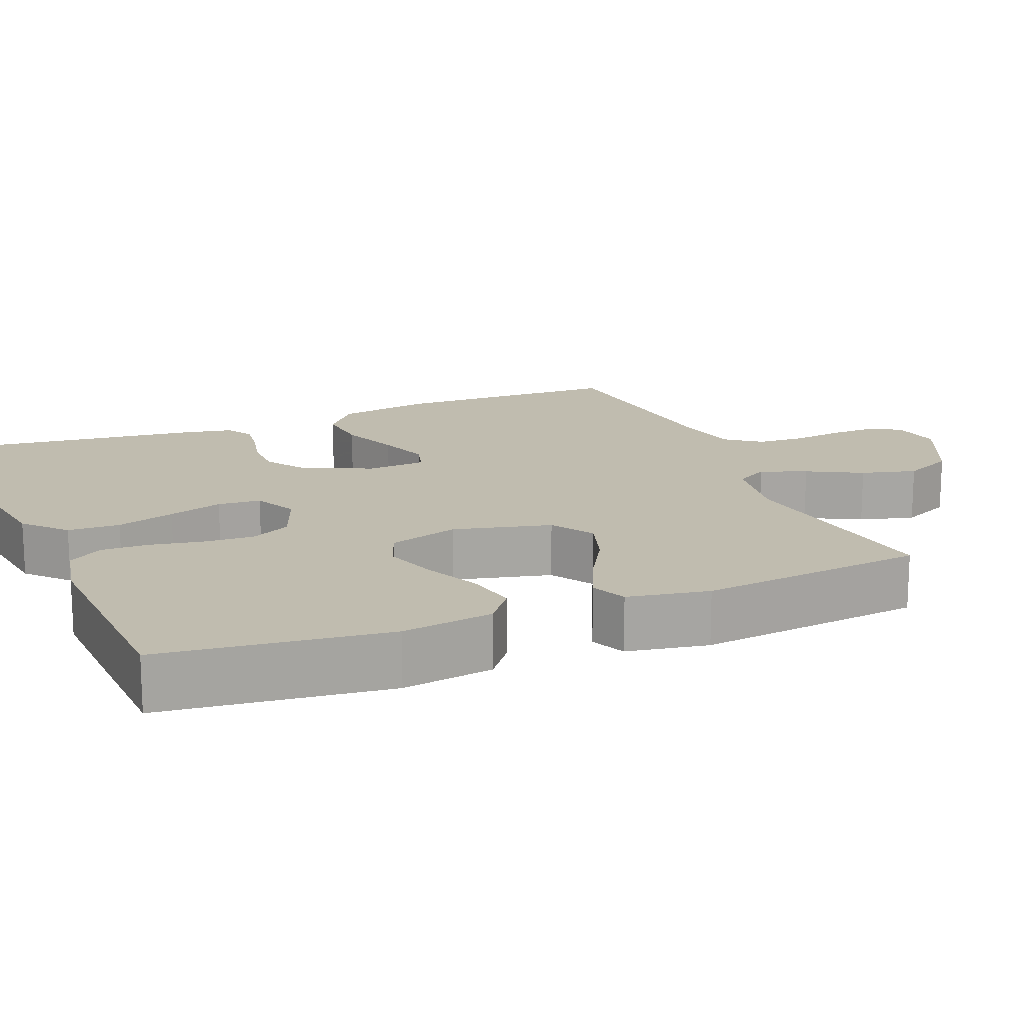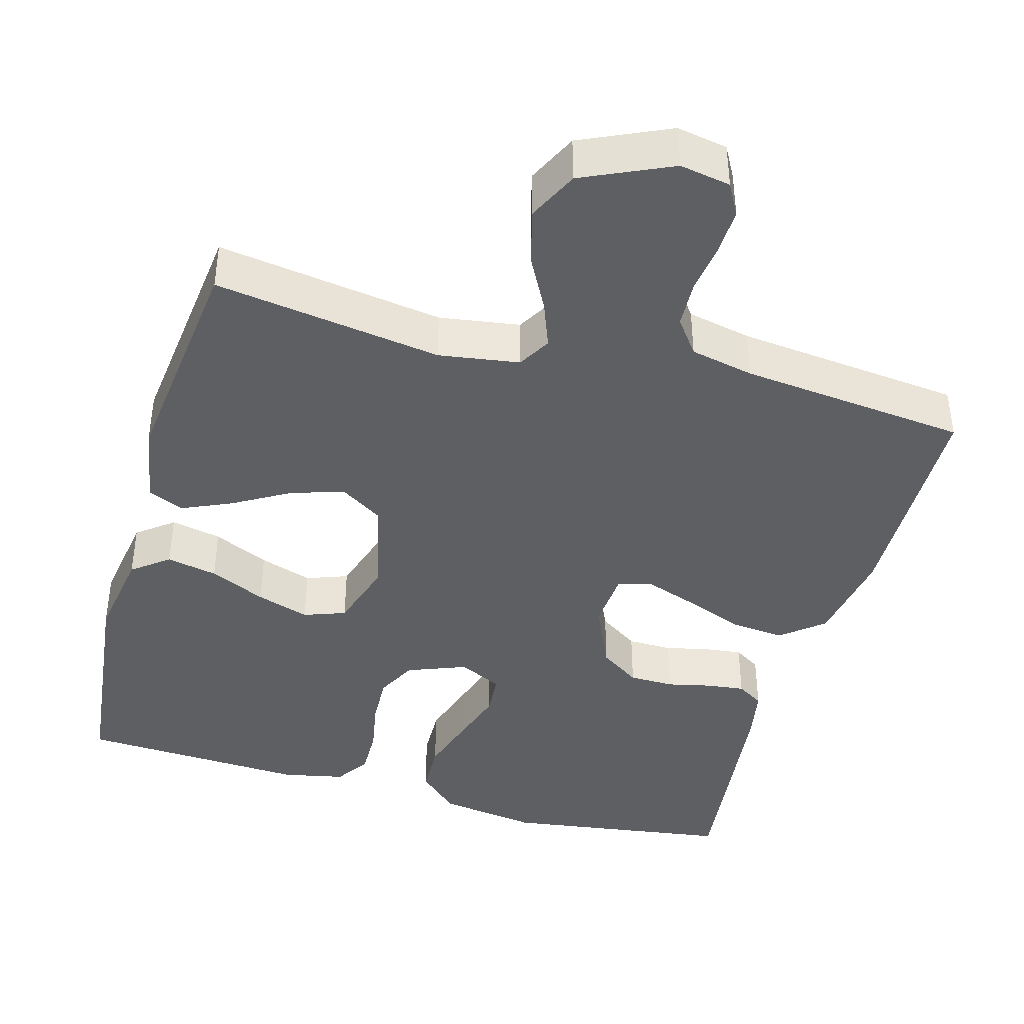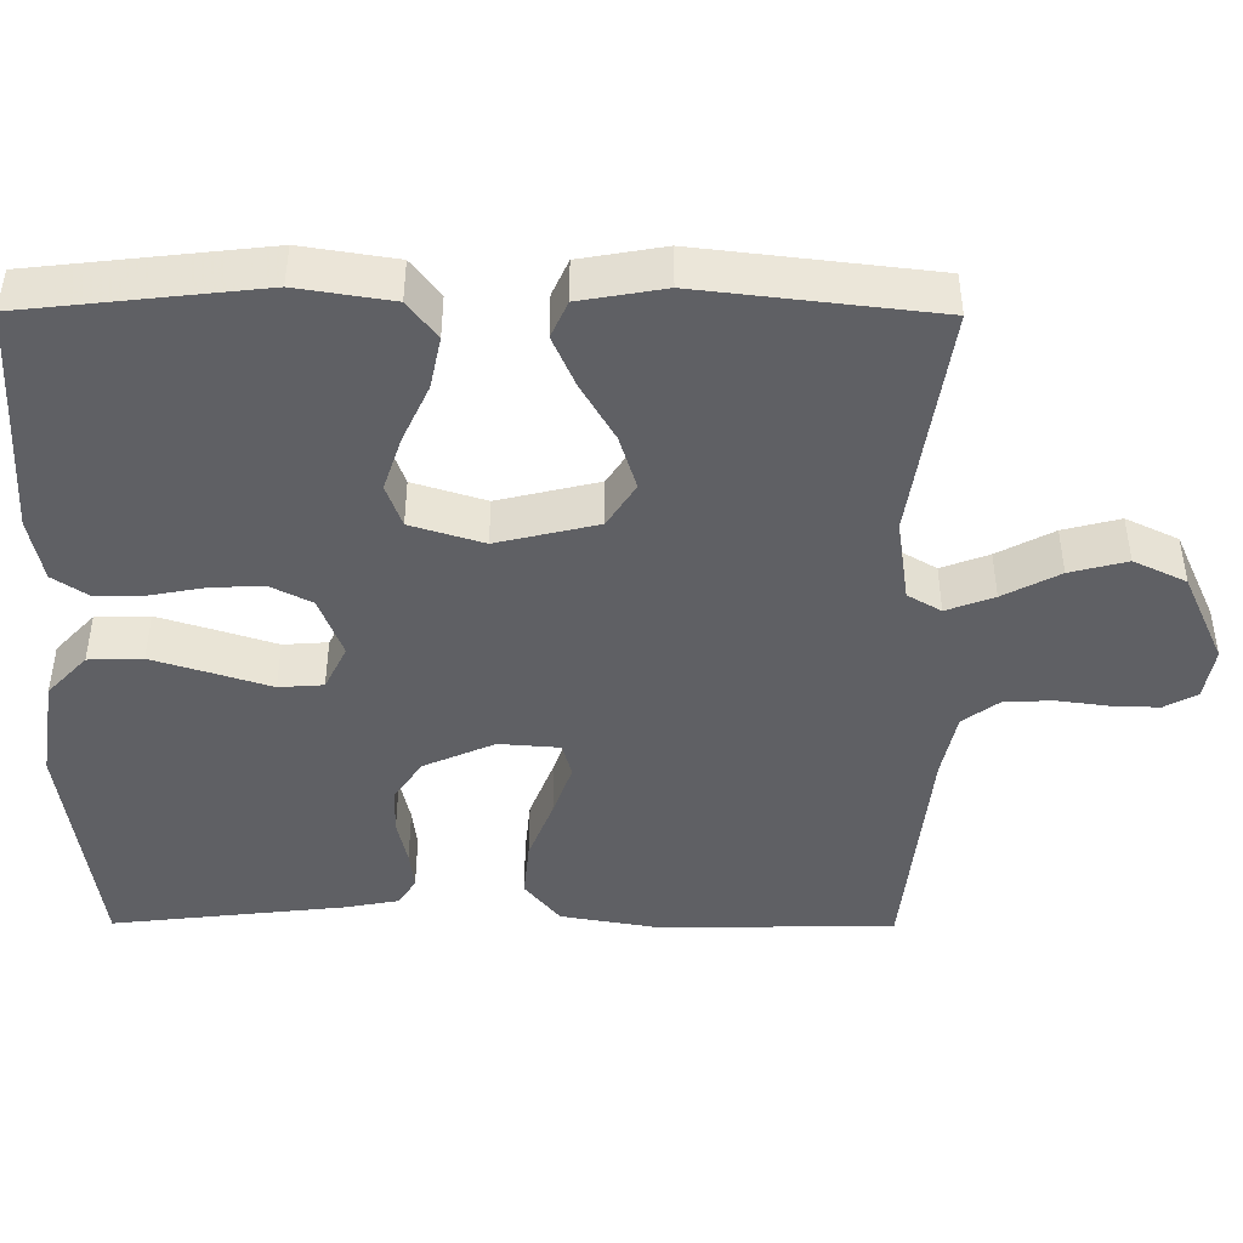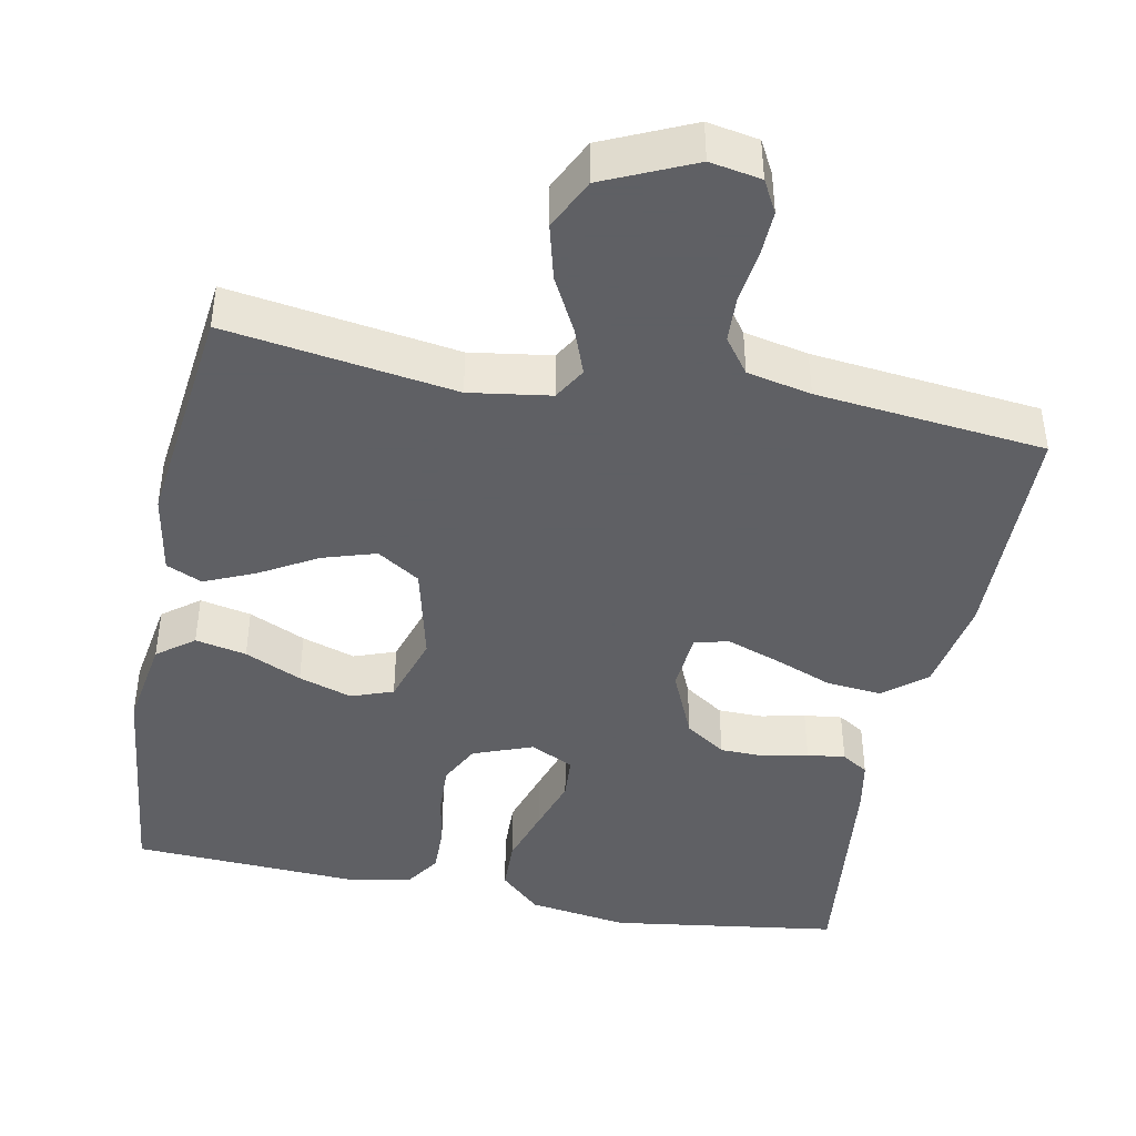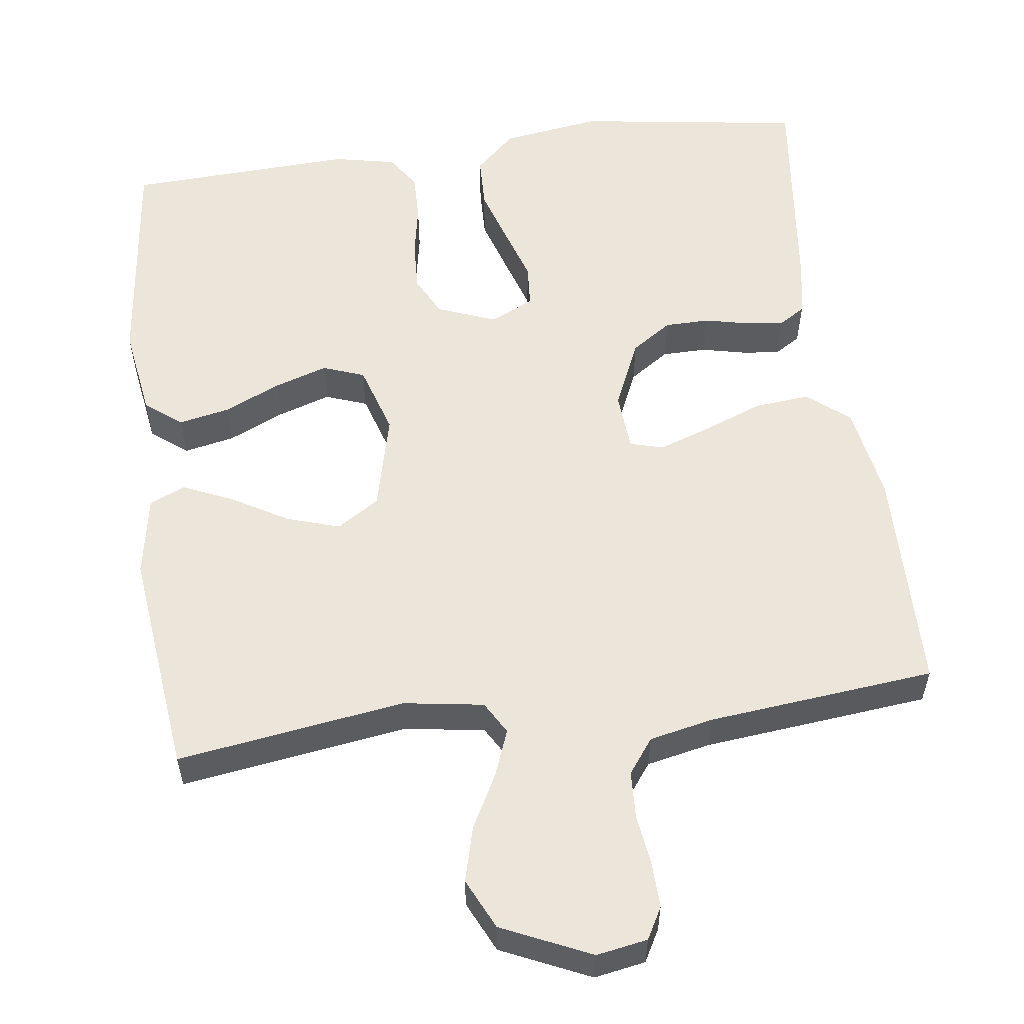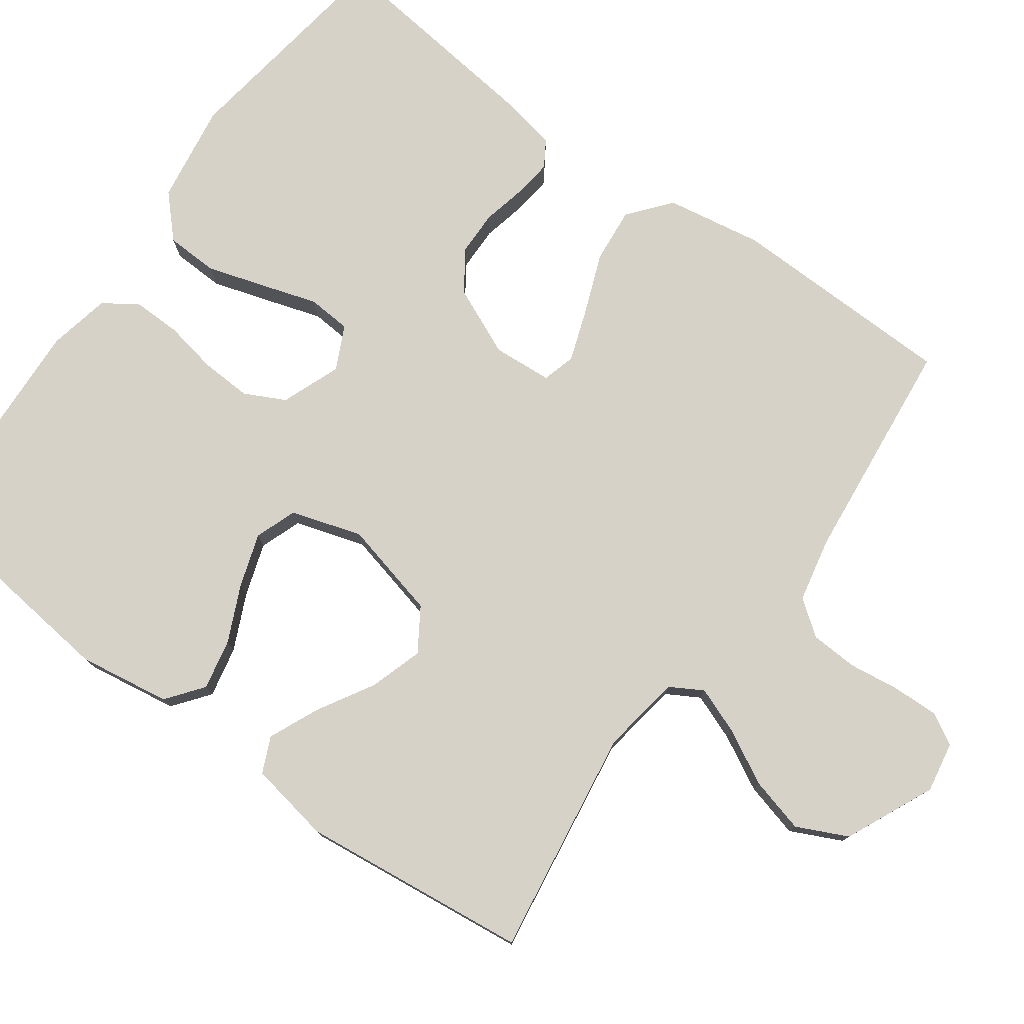
<metadata>
{"format":"obj","ext":"obj","renderer":"f3d","projection":"perspective","resolution":1024,"background":"white","views":[{"elev":16.3,"azim":-112.1,"up":"+Y"},{"elev":-41.5,"azim":-15.6,"up":"+Y"},{"elev":-44.9,"azim":-90.3,"up":"+Y"},{"elev":-43.2,"azim":-11.2,"up":"+Y"},{"elev":56.1,"azim":-7.4,"up":"+Y"},{"elev":77.5,"azim":-54.0,"up":"+Y"}]}
</metadata>
<code>
v -0.5 0.07 0.5
v -0.2 0.07 0.455
v -0.094 0.07 0.471
v -0.069 0.07 0.514
v -0.092 0.07 0.575
v -0.13 0.07 0.647
v -0.149 0.07 0.72
v -0.117 0.07 0.787
v 0 0.07 0.84
v 0.067 0.07 0.828
v 0.09 0.07 0.786
v 0.088 0.07 0.725
v 0.079 0.07 0.658
v 0.082 0.07 0.596
v 0.116 0.07 0.55
v 0.2 0.07 0.532
v 0.5 0.07 0.5
v 0.505 0.07 0.2
v 0.483 0.07 0.073
v 0.428 0.07 0.028
v 0.355 0.07 0.035
v 0.276 0.07 0.066
v 0.208 0.07 0.09
v 0.164 0.07 0.078
v 0.158 0.07 0
v 0.198 0.07 -0.091
v 0.251 0.07 -0.127
v 0.31 0.07 -0.128
v 0.368 0.07 -0.115
v 0.418 0.07 -0.109
v 0.453 0.07 -0.131
v 0.466 0.07 -0.2
v 0.5 0.07 -0.5
v 0.2 0.07 -0.543
v 0.069 0.07 -0.523
v 0.016 0.07 -0.473
v 0.014 0.07 -0.404
v 0.038 0.07 -0.327
v 0.061 0.07 -0.255
v 0.057 0.07 -0.198
v 0 0.07 -0.17
v -0.078 0.07 -0.2
v -0.105 0.07 -0.253
v -0.102 0.07 -0.32
v -0.089 0.07 -0.39
v -0.088 0.07 -0.453
v -0.118 0.07 -0.498
v -0.2 0.07 -0.515
v -0.5 0.07 -0.5
v -0.534 0.07 -0.2
v -0.515 0.07 -0.079
v -0.467 0.07 -0.042
v -0.4 0.07 -0.056
v -0.326 0.07 -0.09
v -0.256 0.07 -0.113
v -0.201 0.07 -0.093
v -0.172 0.07 0
v -0.203 0.07 0.129
v -0.259 0.07 0.165
v -0.329 0.07 0.143
v -0.403 0.07 0.1
v -0.469 0.07 0.071
v -0.516 0.07 0.092
v -0.535 0.07 0.2
v -0.5 0 0.5
v -0.2 0 0.455
v -0.094 0 0.471
v -0.069 0 0.514
v -0.092 0 0.575
v -0.13 0 0.647
v -0.149 0 0.72
v -0.117 0 0.787
v 0 0 0.84
v 0.067 0 0.828
v 0.09 0 0.786
v 0.088 0 0.725
v 0.079 0 0.658
v 0.082 0 0.596
v 0.116 0 0.55
v 0.2 0 0.532
v 0.5 0 0.5
v 0.505 0 0.2
v 0.483 0 0.073
v 0.428 0 0.028
v 0.355 0 0.035
v 0.276 0 0.066
v 0.208 0 0.09
v 0.164 0 0.078
v 0.158 0 0
v 0.198 0 -0.091
v 0.251 0 -0.127
v 0.31 0 -0.128
v 0.368 0 -0.115
v 0.418 0 -0.109
v 0.453 0 -0.131
v 0.466 0 -0.2
v 0.5 0 -0.5
v 0.2 0 -0.543
v 0.069 0 -0.523
v 0.016 0 -0.473
v 0.014 0 -0.404
v 0.038 0 -0.327
v 0.061 0 -0.255
v 0.057 0 -0.198
v 0 0 -0.17
v -0.078 0 -0.2
v -0.105 0 -0.253
v -0.102 0 -0.32
v -0.089 0 -0.39
v -0.088 0 -0.453
v -0.118 0 -0.498
v -0.2 0 -0.515
v -0.5 0 -0.5
v -0.534 0 -0.2
v -0.515 0 -0.079
v -0.467 0 -0.042
v -0.4 0 -0.056
v -0.326 0 -0.09
v -0.256 0 -0.113
v -0.201 0 -0.093
v -0.172 0 0
v -0.203 0 0.129
v -0.259 0 0.165
v -0.329 0 0.143
v -0.403 0 0.1
v -0.469 0 0.071
v -0.516 0 0.092
v -0.535 0 0.2
f 63 64 1 2
f 60 61 62 63
f 59 60 63 2
f 58 59 2 3
f 57 58 3 4
f 51 52 53 54
f 51 54 55
f 50 51 55
f 49 50 55
f 48 49 55 56
f 44 45 46 47
f 43 44 47 48
f 36 37 38 39
f 34 35 36 39
f 34 39 40
f 33 34 40
f 32 33 40
f 31 32 40 41
f 28 29 30 31
f 27 28 31 41
f 19 20 21 22
f 19 22 23
f 16 17 18 19
f 15 16 19 23
f 14 15 23 24
f 10 11 12 13
f 10 13 14
f 9 10 14
f 5 6 7 8
f 4 5 8 9
f 57 4 9 14
f 43 48 56 57
f 42 43 57 14
f 26 27 41
f 25 26 41 42
f 14 24 25 42
f 66 65 128 127
f 127 126 125 124
f 66 127 124 123
f 67 66 123 122
f 68 67 122 121
f 118 117 116 115
f 119 118 115
f 119 115 114
f 119 114 113
f 120 119 113 112
f 111 110 109 108
f 112 111 108 107
f 103 102 101 100
f 103 100 99 98
f 104 103 98
f 104 98 97
f 104 97 96
f 105 104 96 95
f 95 94 93 92
f 105 95 92 91
f 86 85 84 83
f 87 86 83
f 83 82 81 80
f 87 83 80 79
f 88 87 79 78
f 77 76 75 74
f 78 77 74
f 78 74 73
f 72 71 70 69
f 73 72 69 68
f 78 73 68 121
f 121 120 112 107
f 78 121 107 106
f 105 91 90
f 106 105 90 89
f 106 89 88 78
f 1 65 66 2
f 2 66 67 3
f 3 67 68 4
f 4 68 69 5
f 5 69 70 6
f 6 70 71 7
f 7 71 72 8
f 8 72 73 9
f 9 73 74 10
f 10 74 75 11
f 11 75 76 12
f 12 76 77 13
f 13 77 78 14
f 14 78 79 15
f 15 79 80 16
f 16 80 81 17
f 17 81 82 18
f 18 82 83 19
f 19 83 84 20
f 20 84 85 21
f 21 85 86 22
f 22 86 87 23
f 23 87 88 24
f 24 88 89 25
f 25 89 90 26
f 26 90 91 27
f 27 91 92 28
f 28 92 93 29
f 29 93 94 30
f 30 94 95 31
f 31 95 96 32
f 32 96 97 33
f 33 97 98 34
f 34 98 99 35
f 35 99 100 36
f 36 100 101 37
f 37 101 102 38
f 38 102 103 39
f 39 103 104 40
f 40 104 105 41
f 41 105 106 42
f 42 106 107 43
f 43 107 108 44
f 44 108 109 45
f 45 109 110 46
f 46 110 111 47
f 47 111 112 48
f 48 112 113 49
f 49 113 114 50
f 50 114 115 51
f 51 115 116 52
f 52 116 117 53
f 53 117 118 54
f 54 118 119 55
f 55 119 120 56
f 56 120 121 57
f 57 121 122 58
f 58 122 123 59
f 59 123 124 60
f 60 124 125 61
f 61 125 126 62
f 62 126 127 63
f 63 127 128 64
f 64 128 65 1

</code>
